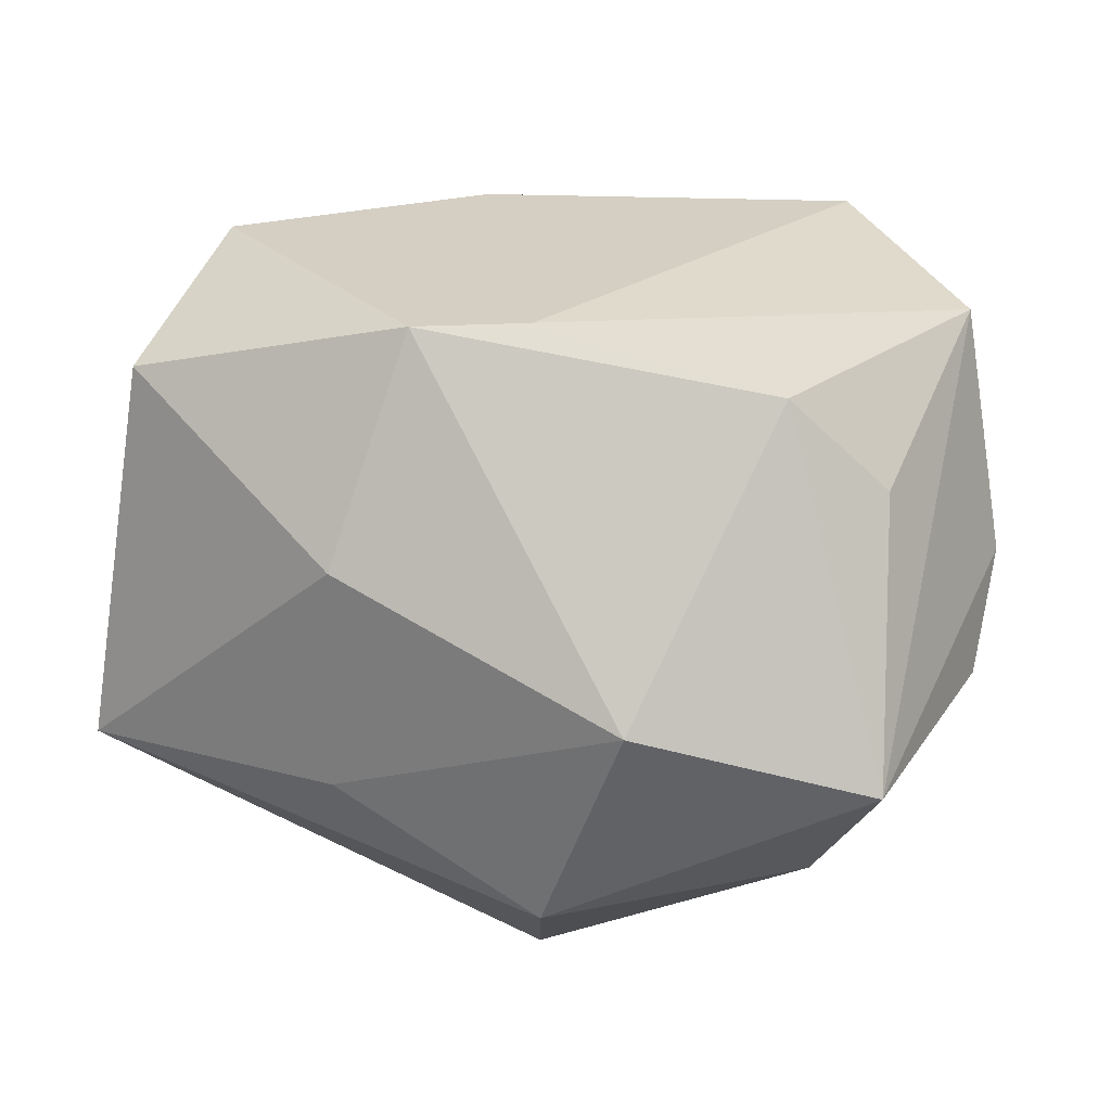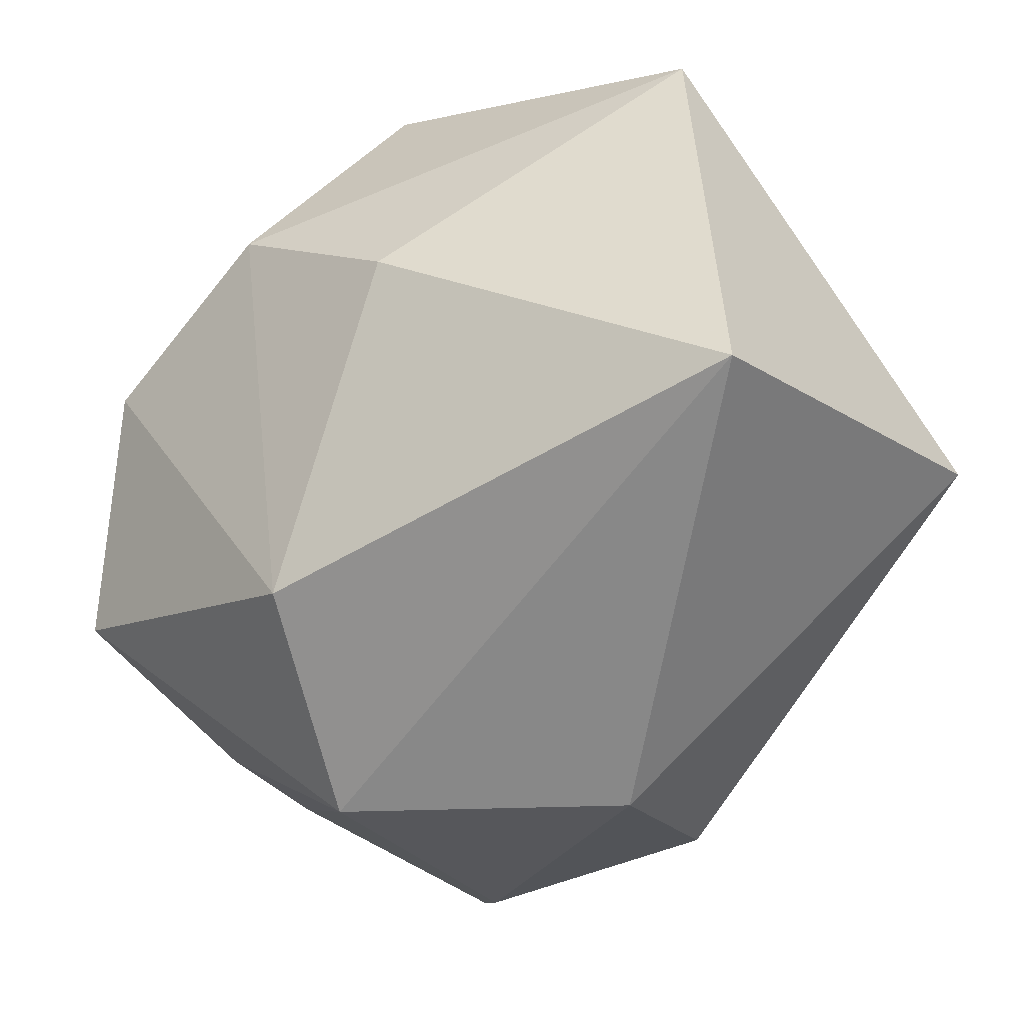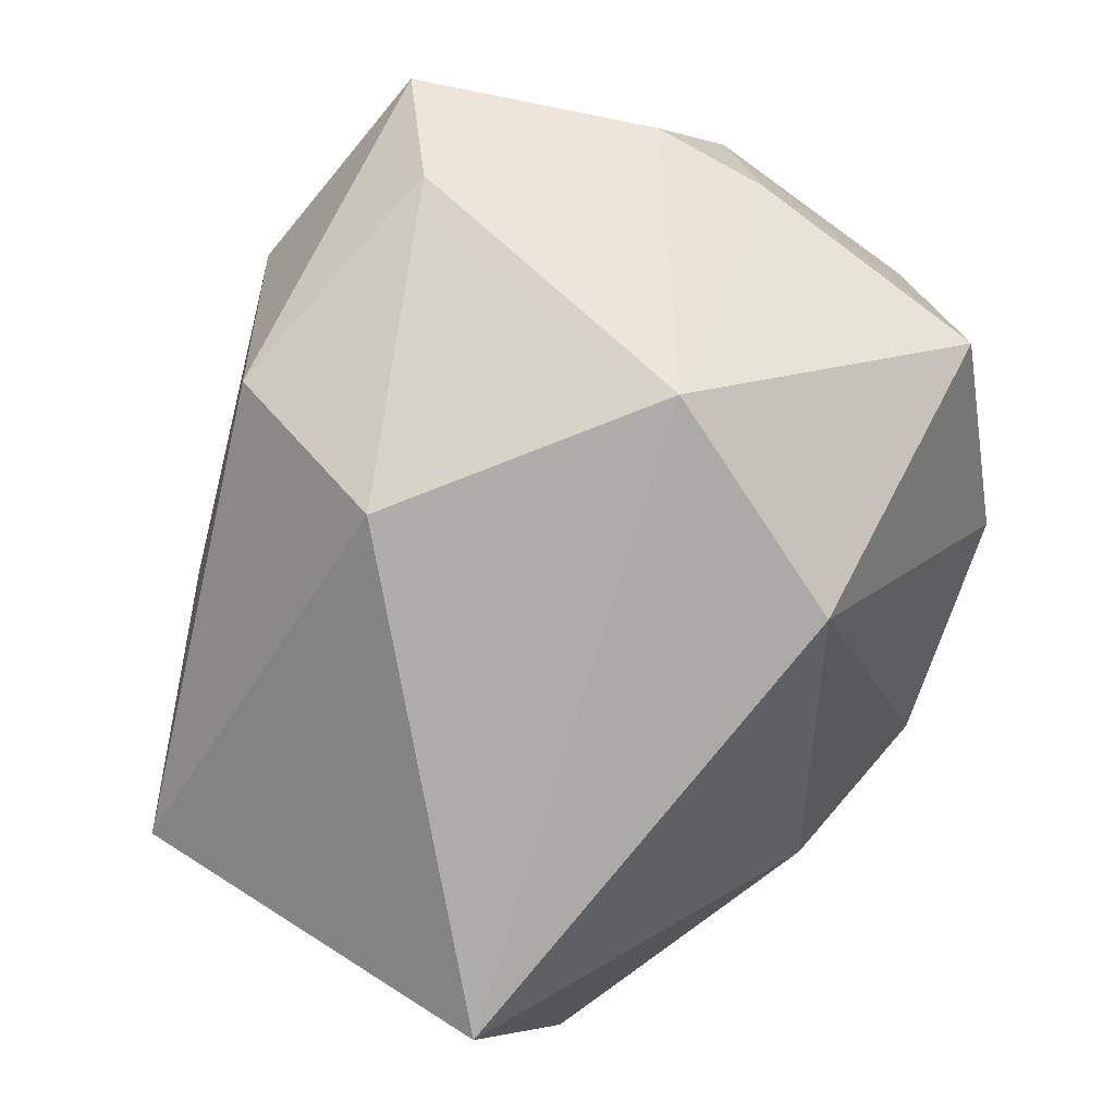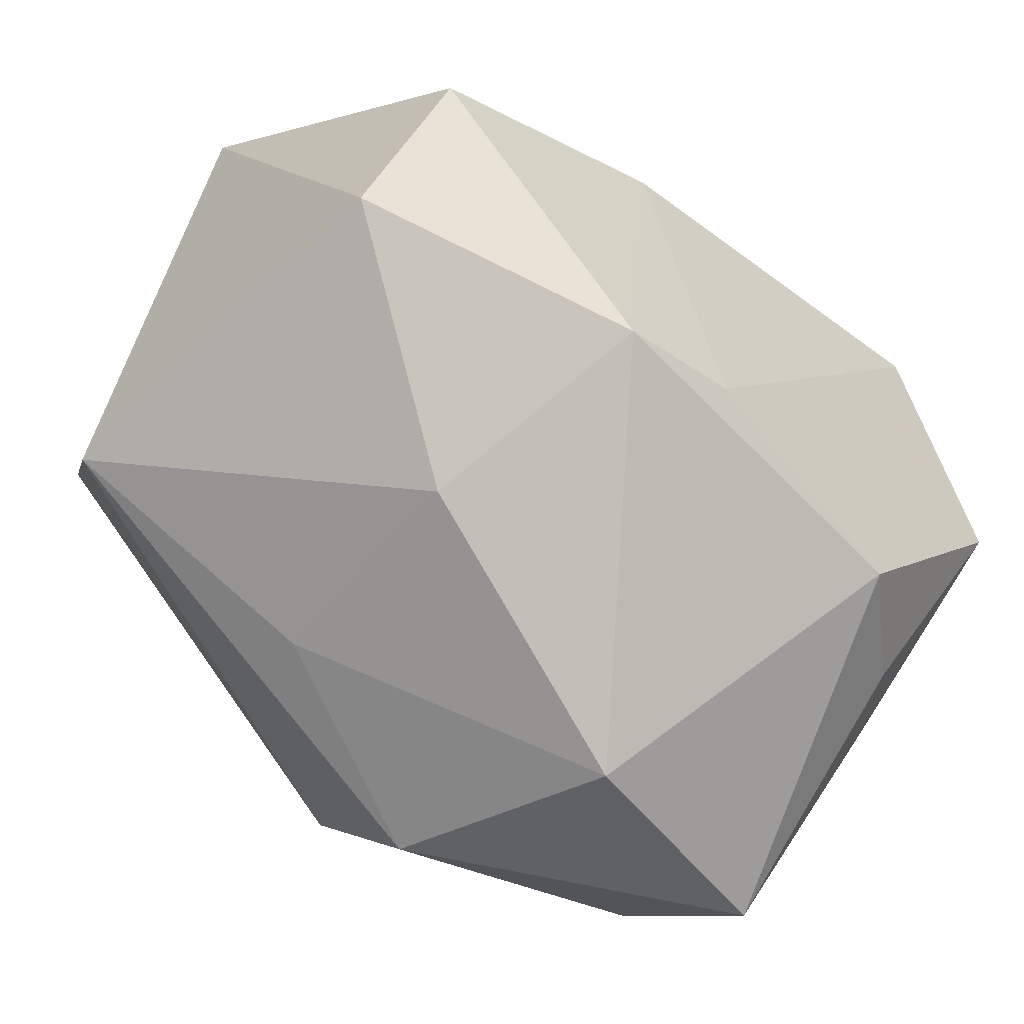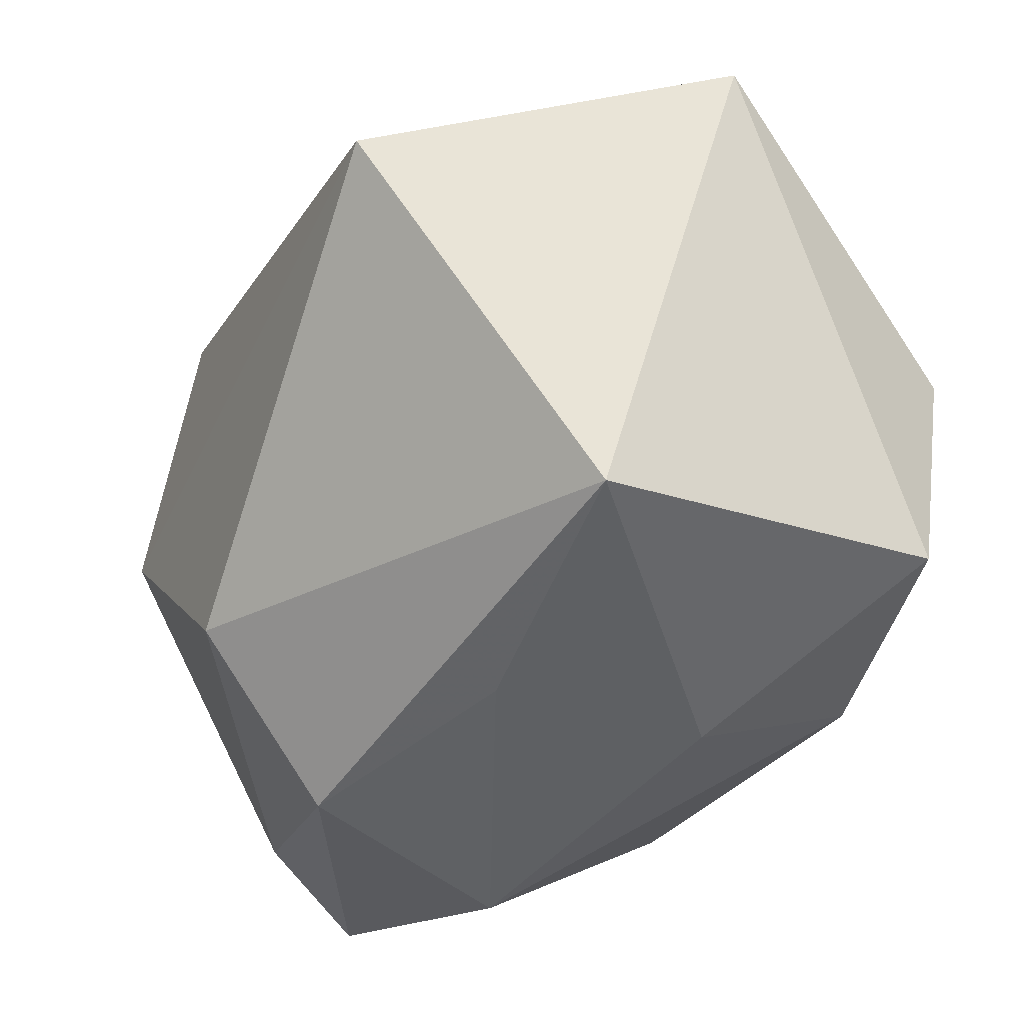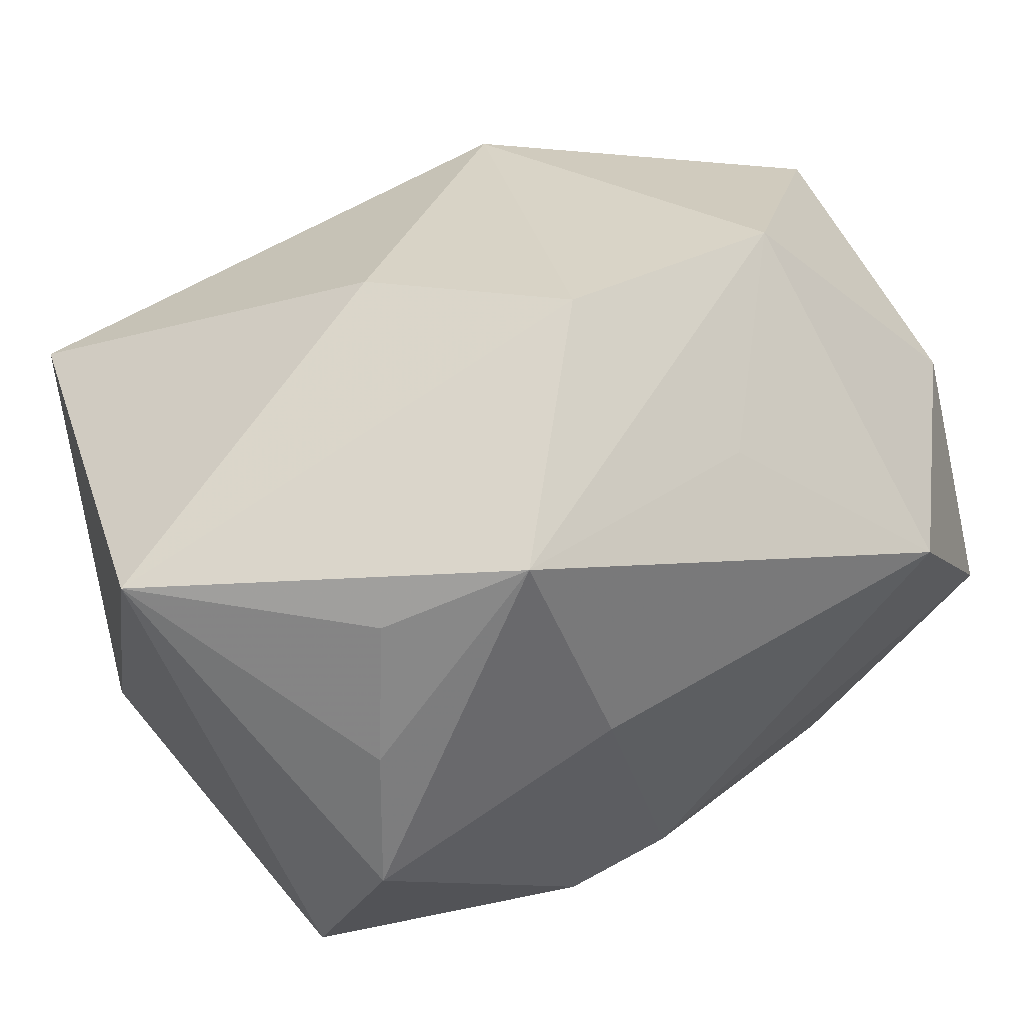
<metadata>
{"format":"obj","ext":"obj","renderer":"f3d","projection":"perspective","resolution":1024,"background":"white","views":[{"elev":25.6,"azim":5.0,"up":"+Z"},{"elev":-62.7,"azim":-143.2,"up":"+Z"},{"elev":-77.2,"azim":56.6,"up":"+Z"},{"elev":-59.0,"azim":-38.0,"up":"+Y"},{"elev":-27.2,"azim":-115.4,"up":"+Y"},{"elev":59.9,"azim":-30.1,"up":"+Y"}]}
</metadata>
<code>
v -0.02826 0.01756 0.02427
v 0.02592 -0.03179 -0.01634
v 0.04047 0.01899 -0.01201
v 0.01291 0.02876 0.01842
v 0.04168 -0.004714 -0.006932
v -0.0317 0.005338 0.03004
v -0.04202 -0.01957 -0.01245
v -0.04202 0.02771 0.002301
v 0.0415 0.01384 0.01225
v -0.02414 0.02896 0.01802
v 0.004493 0.03922 0.002387
v 0.03154 -0.02334 0.01718
v 0.02771 0.01599 0.03087
v 0.03888 -0.004414 0.02735
v 1.601e-05 -0.02099 0.03091
v 0.02612 0.03365 0.001545
v 0.009565 -0.04022 0.0007759
v 0.04255 -0.008911 0.00533
v -0.0177 -0.0294 -0.01136
v 0.0005108 -0.02023 -0.03342
v 0.03179 -0.03763 -0.005473
v -0.01718 -0.03001 0.01036
v -0.03661 -0.01695 0.02407
v 0.02391 -0.003693 -0.03342
v -0.0107 -0.02183 0.03055
v -0.009122 0.03376 -0.01225
v 0.001963 -0.03544 -0.02077
v 0.04064 -0.01577 -0.004246
v -0.03492 0.01366 -0.03342
v 0.01437 0.01859 -0.03136
v -0.01166 0.03498 0.02234
v 0.02237 -0.02533 0.02641
v -0.0078 0.01468 0.03101
f 11 8 31
f 11 31 16
f 13 31 33
f 8 23 6
f 6 33 31
f 26 8 11
f 26 29 8
f 20 29 24
f 7 23 8
f 8 29 7
f 7 29 20
f 4 31 13
f 13 16 4
f 4 16 31
f 8 6 1
f 1 6 31
f 13 33 15
f 15 14 13
f 32 14 15
f 29 26 30
f 30 24 29
f 3 24 30
f 30 16 3
f 11 16 30
f 30 26 11
f 13 14 9
f 9 16 13
f 3 16 9
f 10 31 8
f 8 1 10
f 10 1 31
f 32 17 21
f 32 15 25
f 25 17 32
f 25 6 23
f 33 6 25
f 25 15 33
f 27 17 19
f 27 21 17
f 27 7 20
f 19 7 27
f 5 24 3
f 20 24 2
f 24 21 2
f 2 27 20
f 21 27 2
f 12 14 32
f 32 21 12
f 12 21 14
f 22 25 23
f 17 25 22
f 23 7 22
f 22 7 19
f 19 17 22
f 28 21 24
f 24 5 28
f 3 9 18
f 18 5 3
f 18 28 5
f 18 9 14
f 14 21 18
f 21 28 18

</code>
